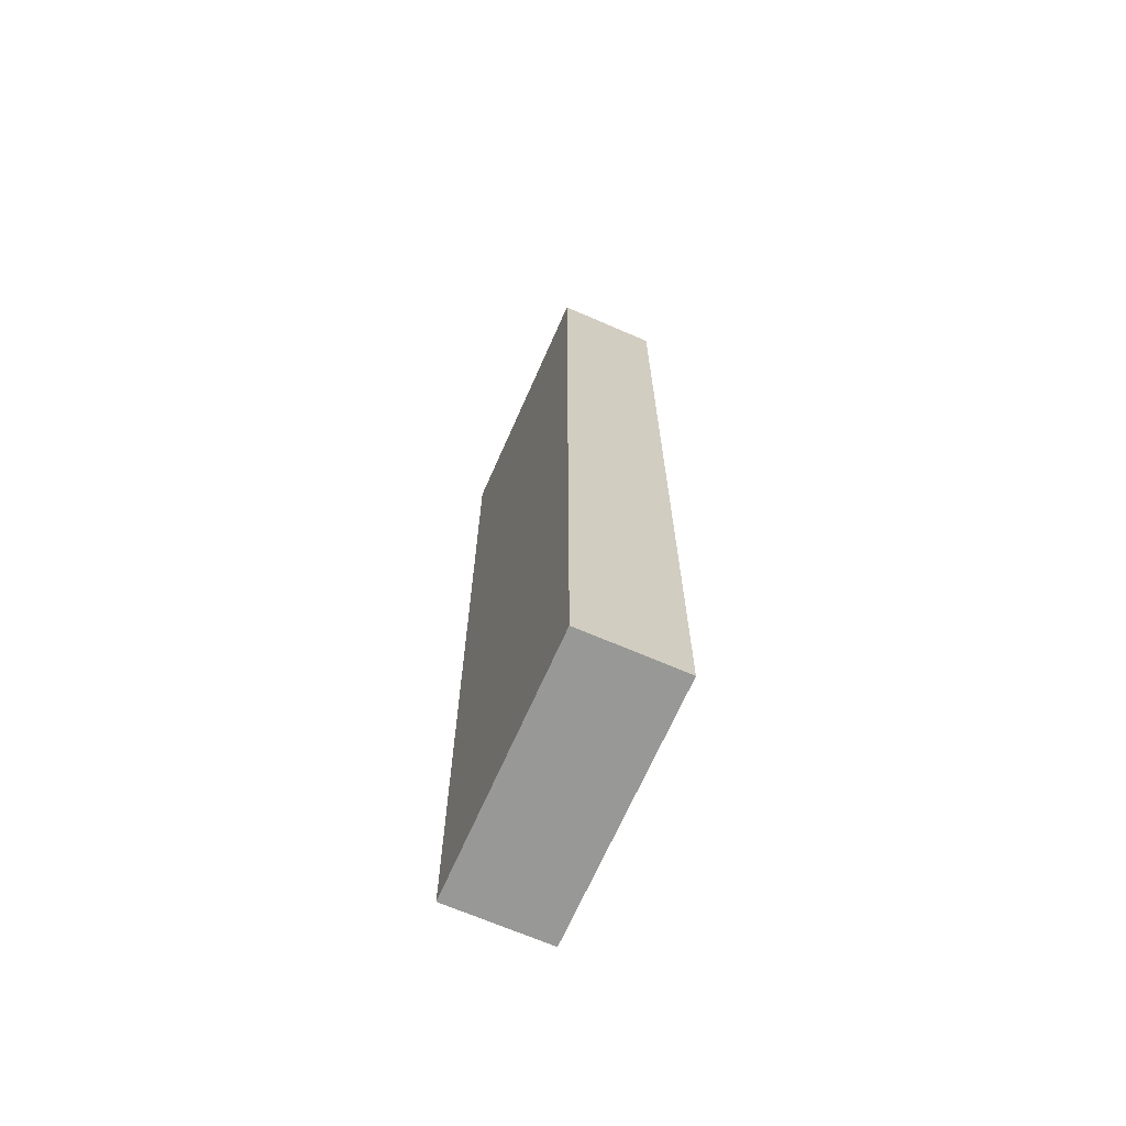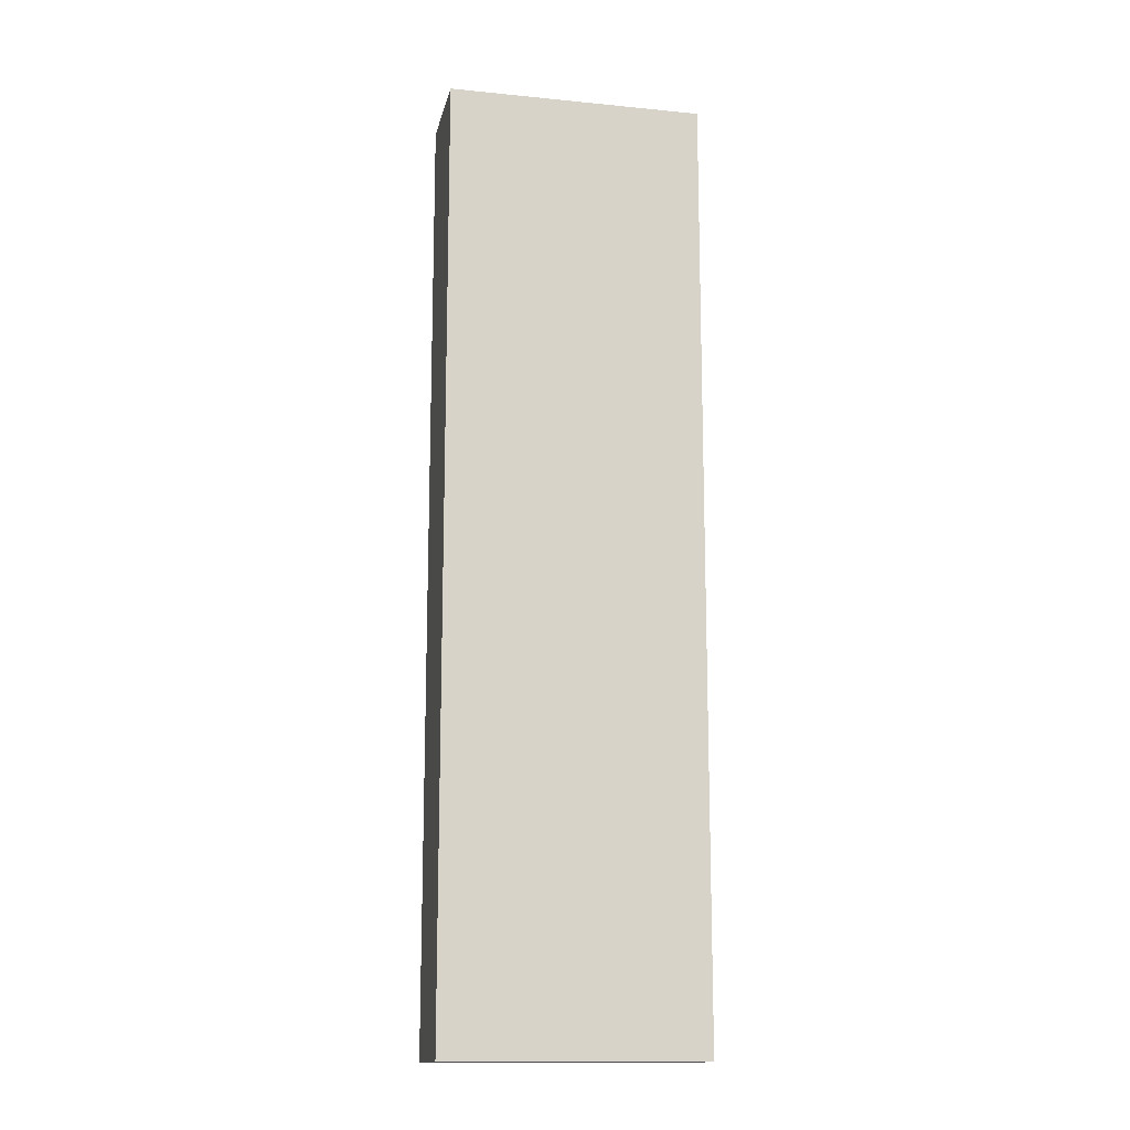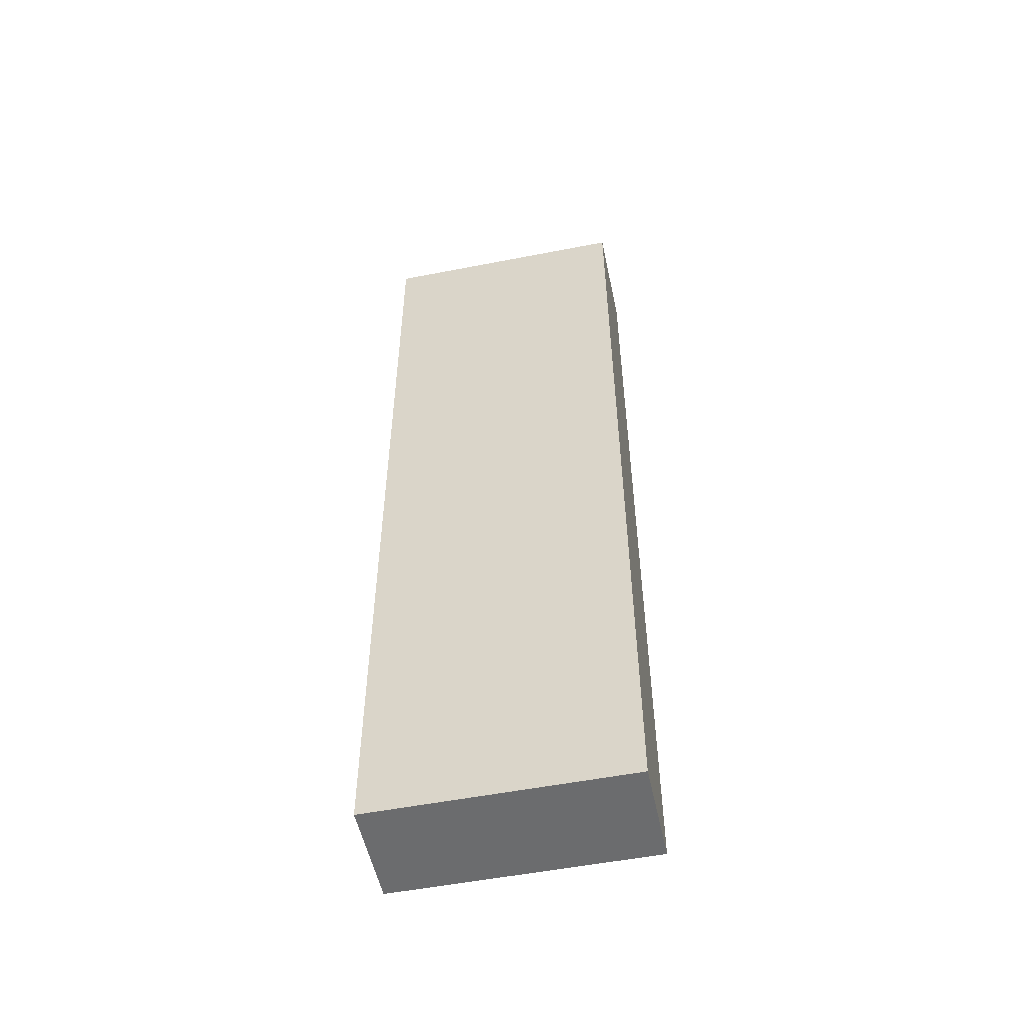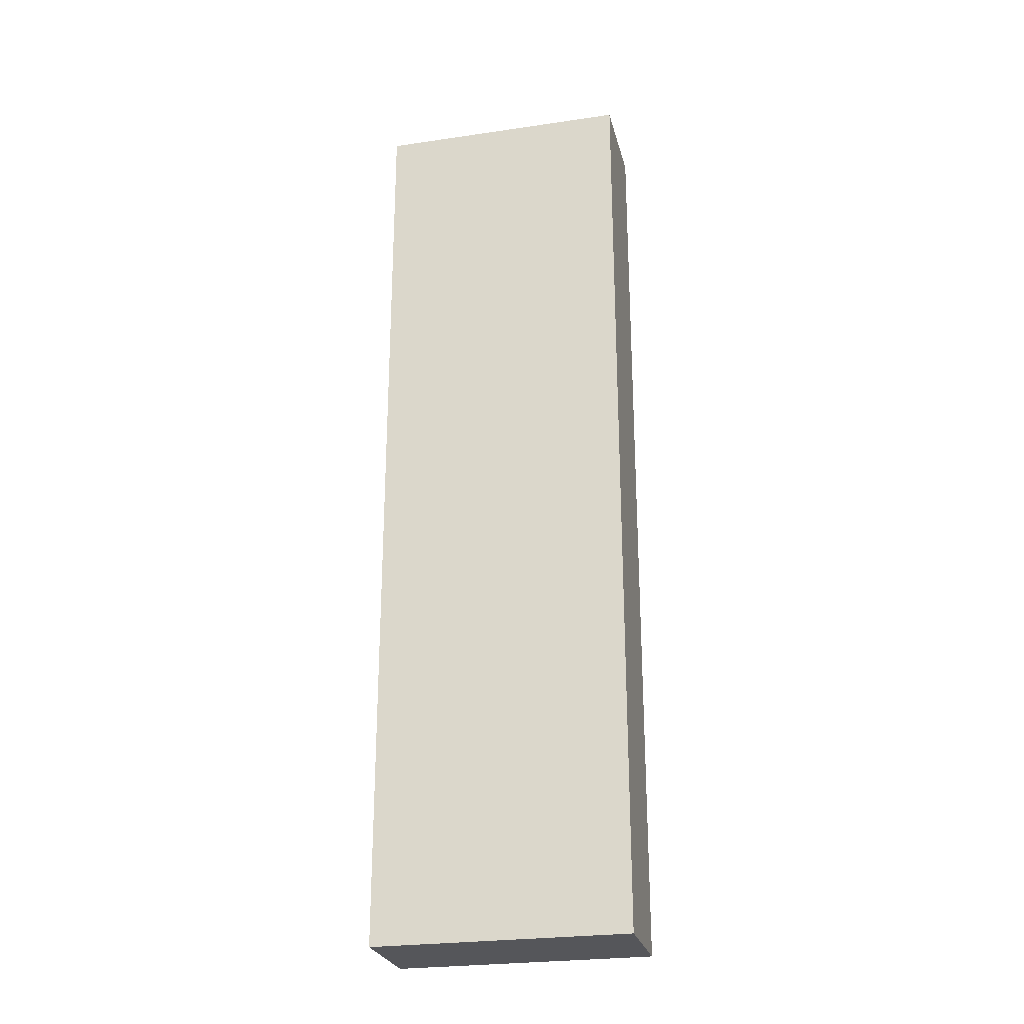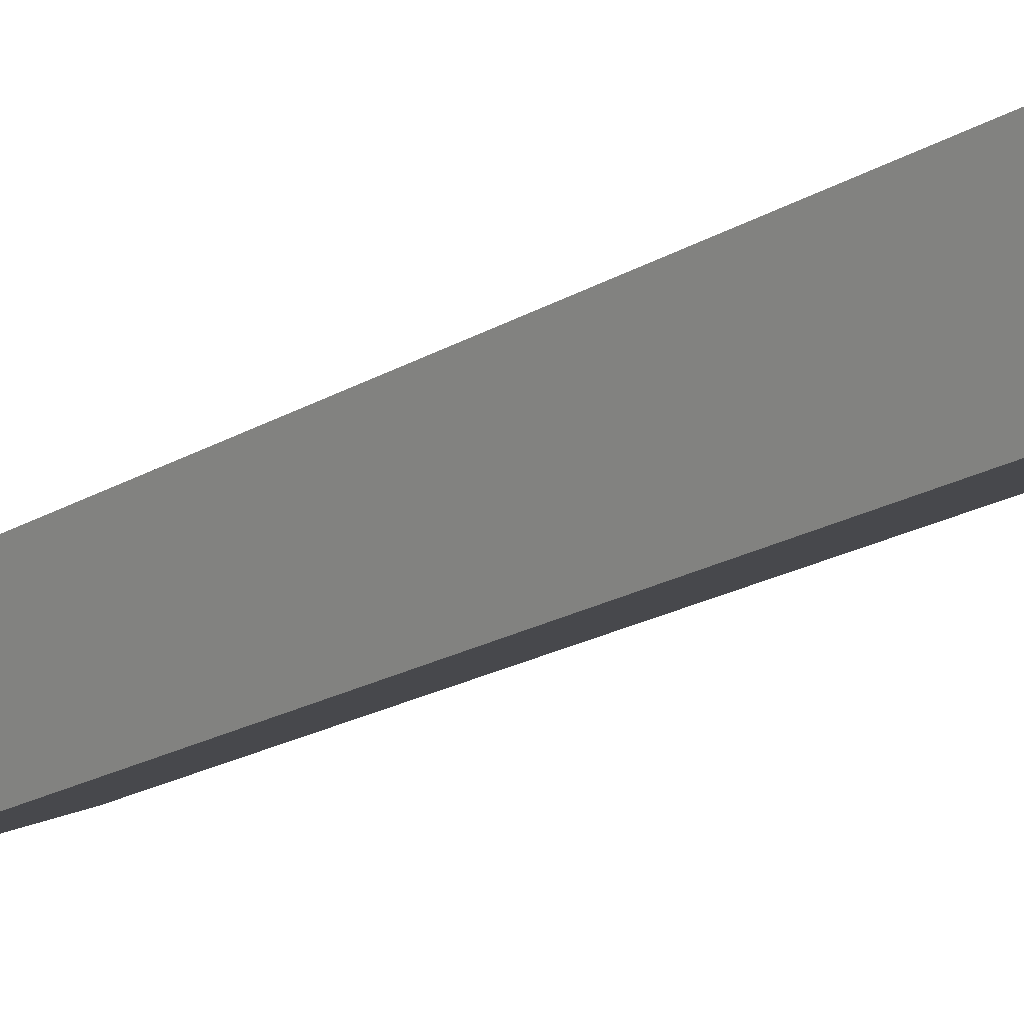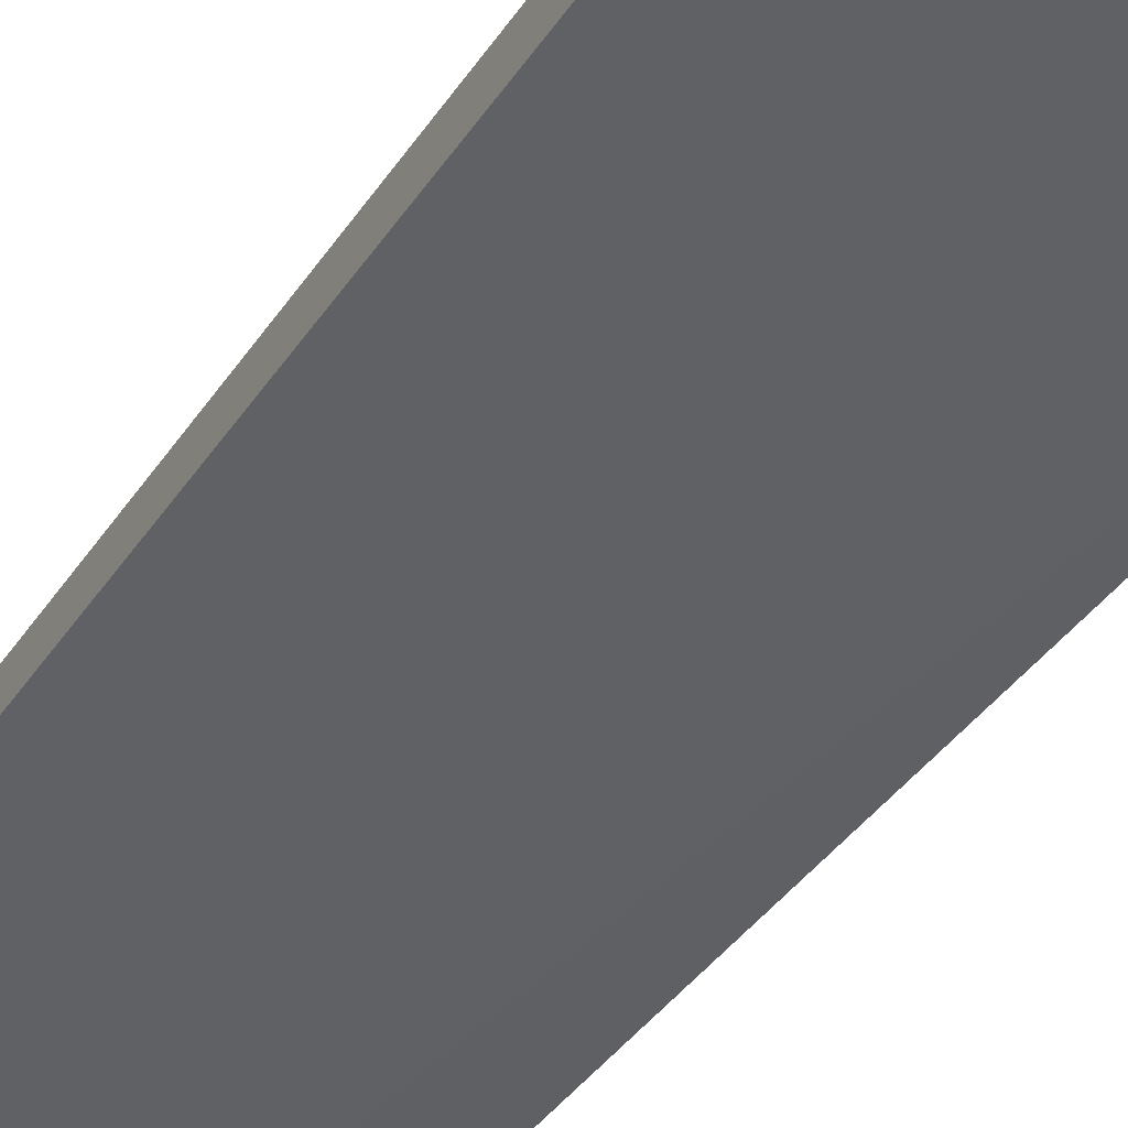
<metadata>
{"format":"obj","ext":"obj","renderer":"f3d","projection":"perspective","resolution":1024,"background":"white","views":[{"elev":-68.4,"azim":-91.6,"up":"+Y"},{"elev":-14.3,"azim":9.9,"up":"+Y"},{"elev":-53.6,"azim":33.9,"up":"+Y"},{"elev":-25.9,"azim":-144.6,"up":"+Y"},{"elev":-18.0,"azim":140.4,"up":"+Z"},{"elev":-34.0,"azim":-27.3,"up":"+Z"}]}
</metadata>
<code>
v  0.506 12.5 1.26
v  2.345 12.5 -0.958
v  0 12.5 7.655e-16
v  2.345 12.5 0.512
v  3.137 12.5 -1.281
v  3.645 12.5 -0.016
v  3.137 7.844e-17 -1.281
v  0 0 0
v  2.345 5.866e-17 -0.958
v  0.506 -7.715e-17 1.26
v  3.645 9.797e-19 -0.016
v  2.345 -3.135e-17 0.512
g defaultobject
f 1 2 3
f 2 1 4
f 2 4 5
f 5 4 6
f 7 2 5
f 2 7 3
f 3 7 8
f 8 7 9
f 8 1 3
f 1 8 10
f 10 4 1
f 4 10 6
f 6 10 11
f 11 10 12
f 11 5 6
f 5 11 7
f 9 10 8
f 10 9 12
f 12 9 7
f 12 7 11

</code>
